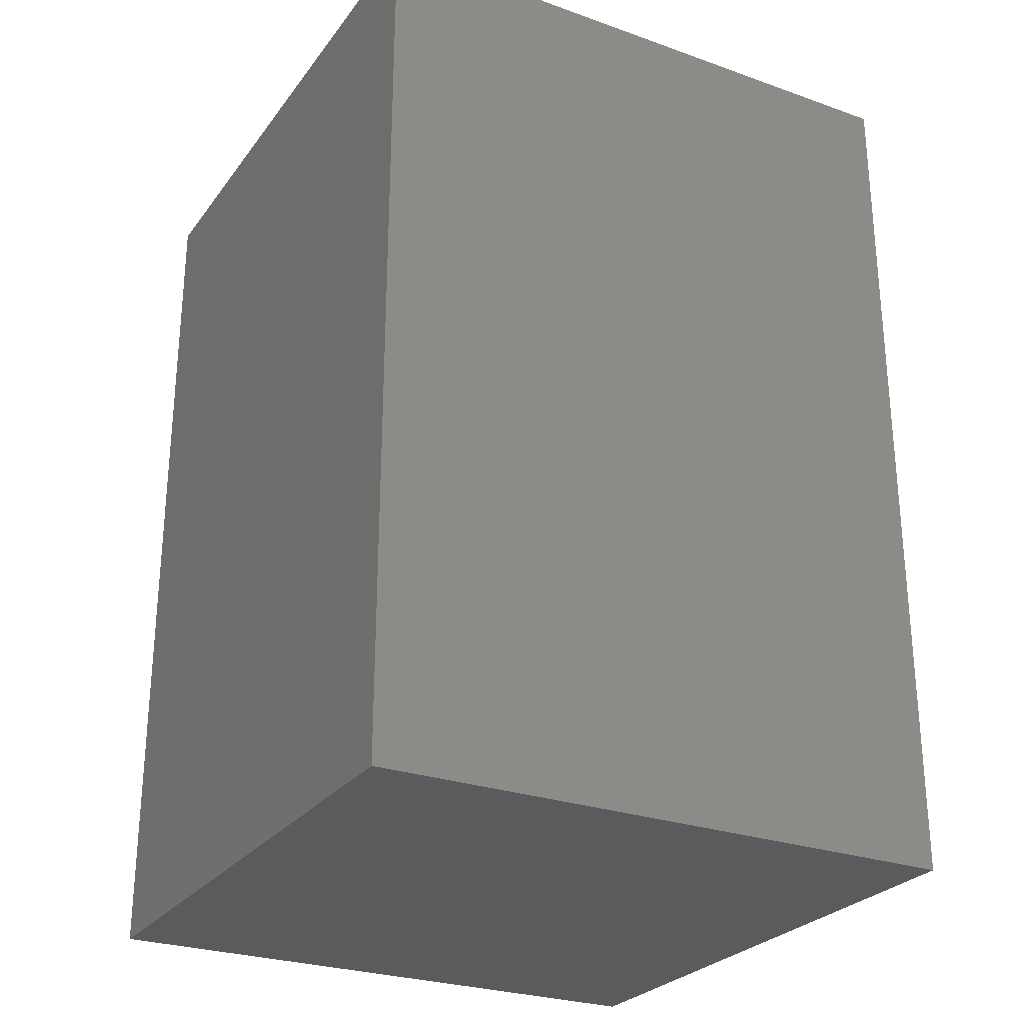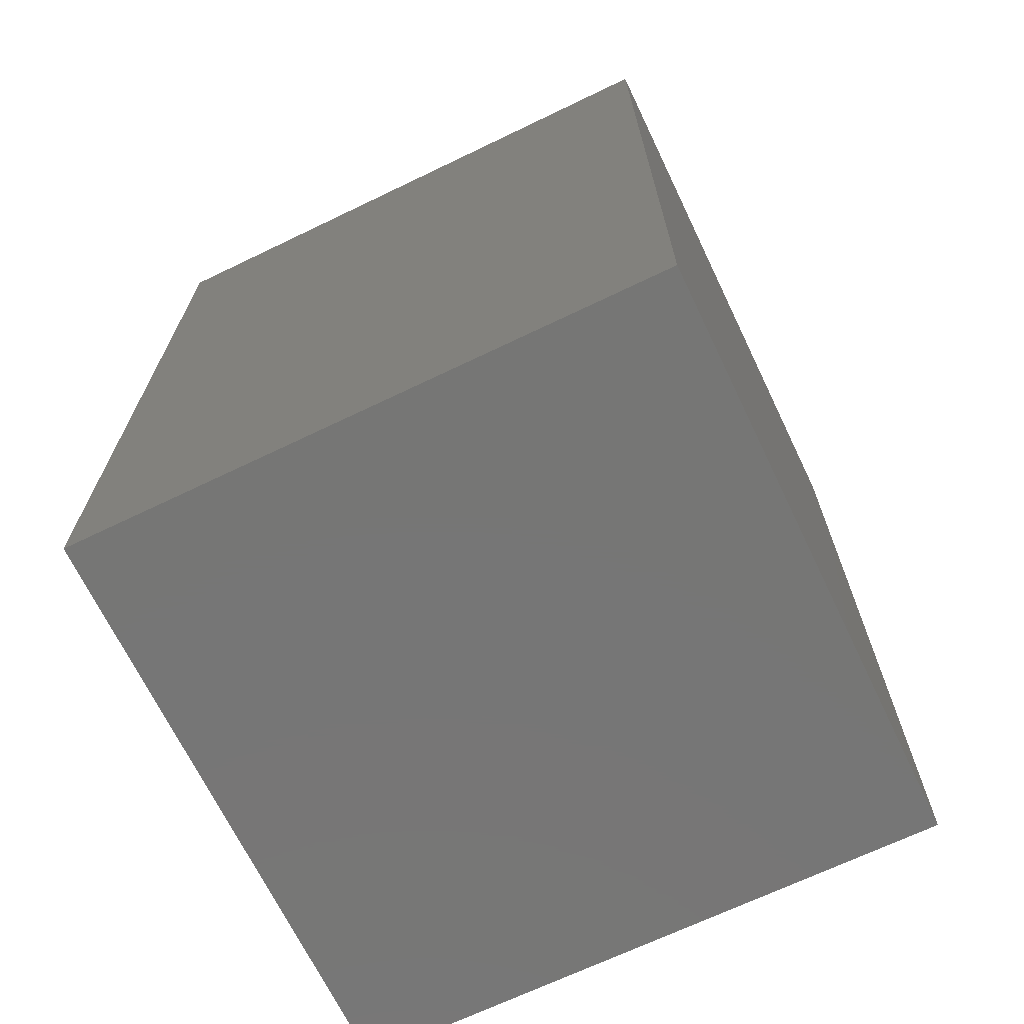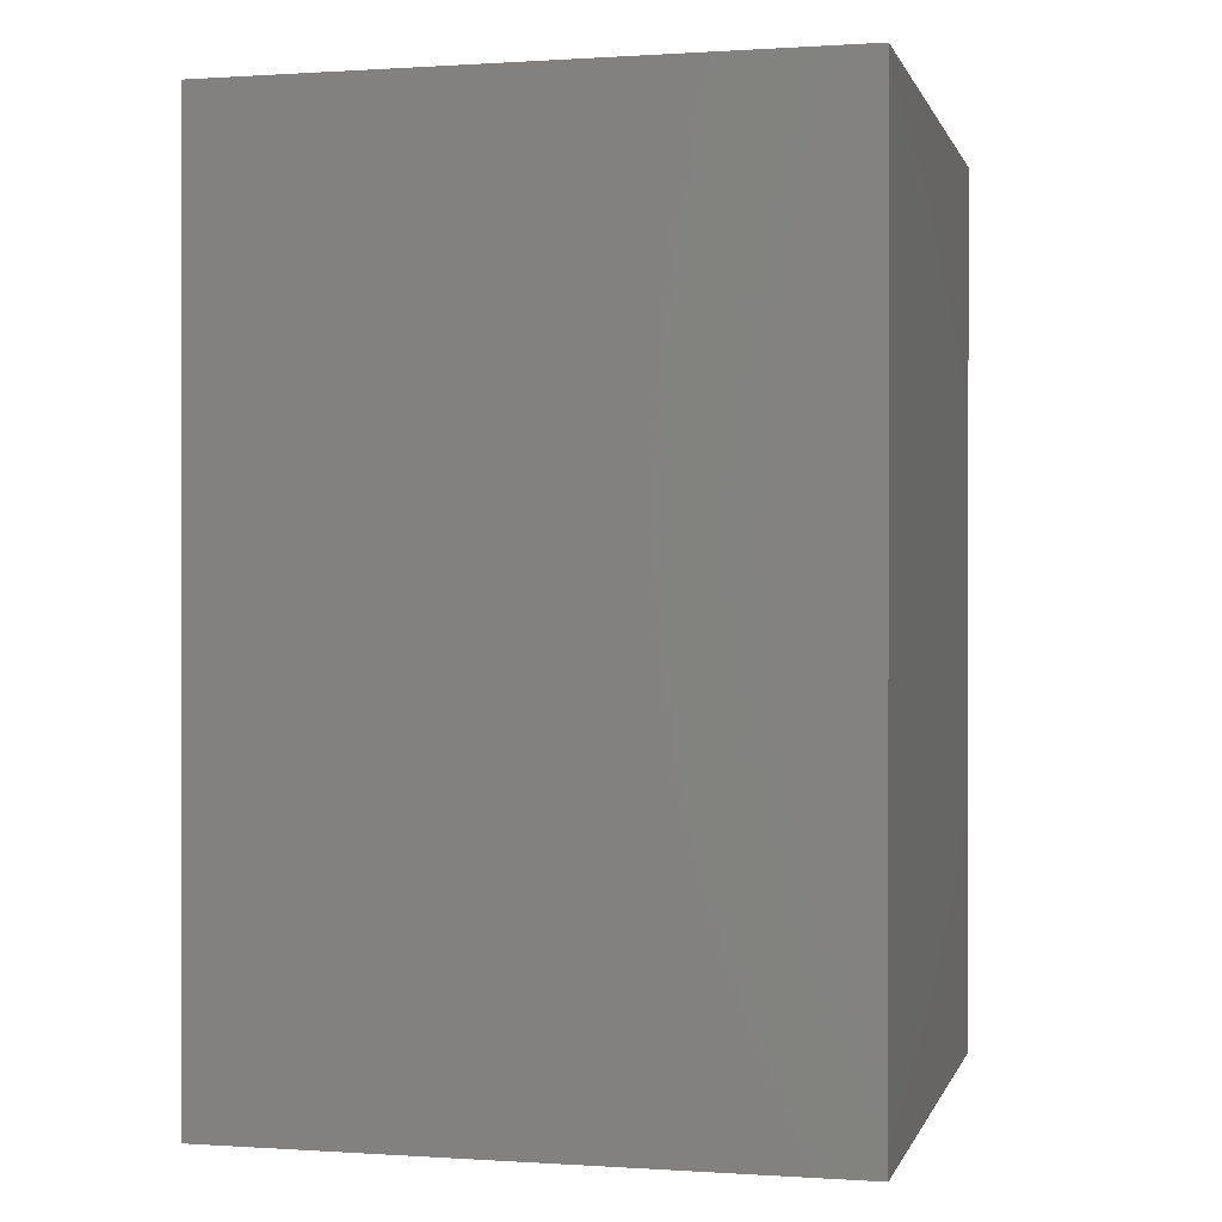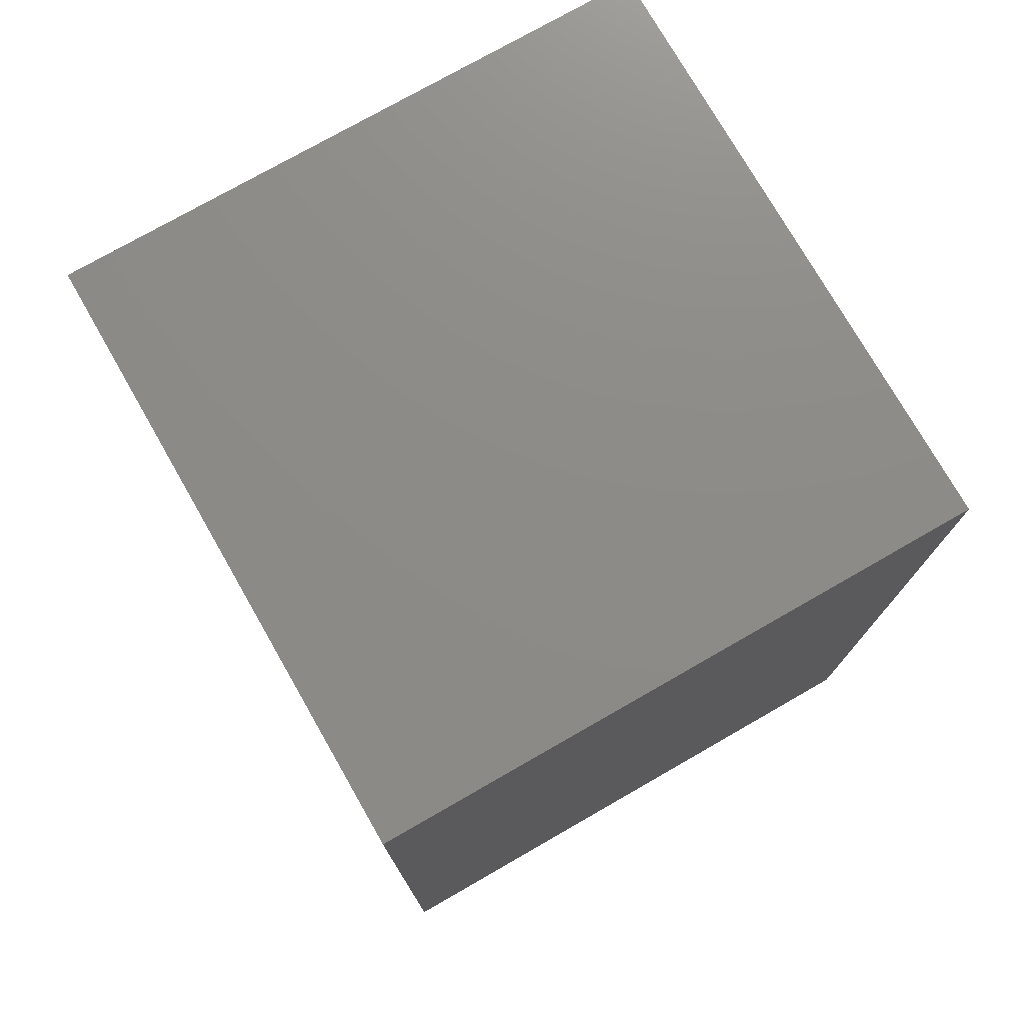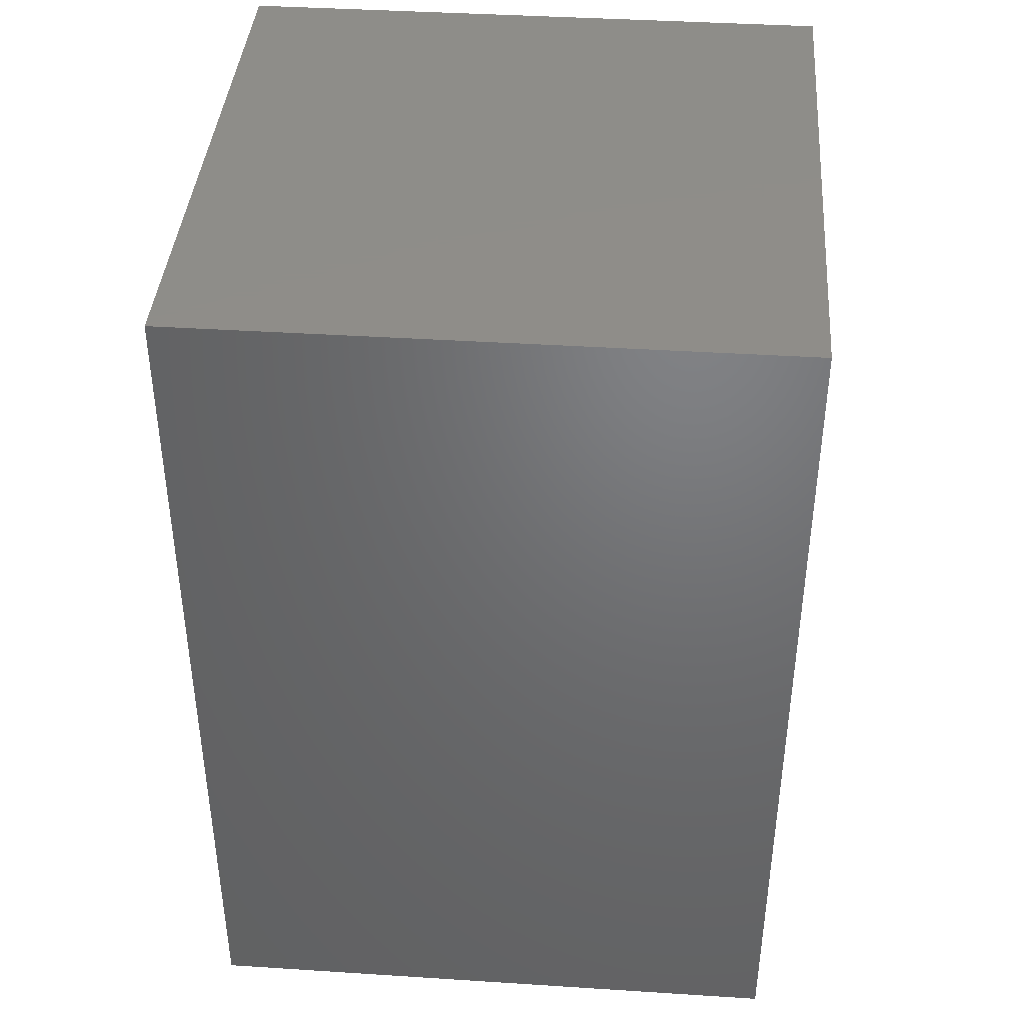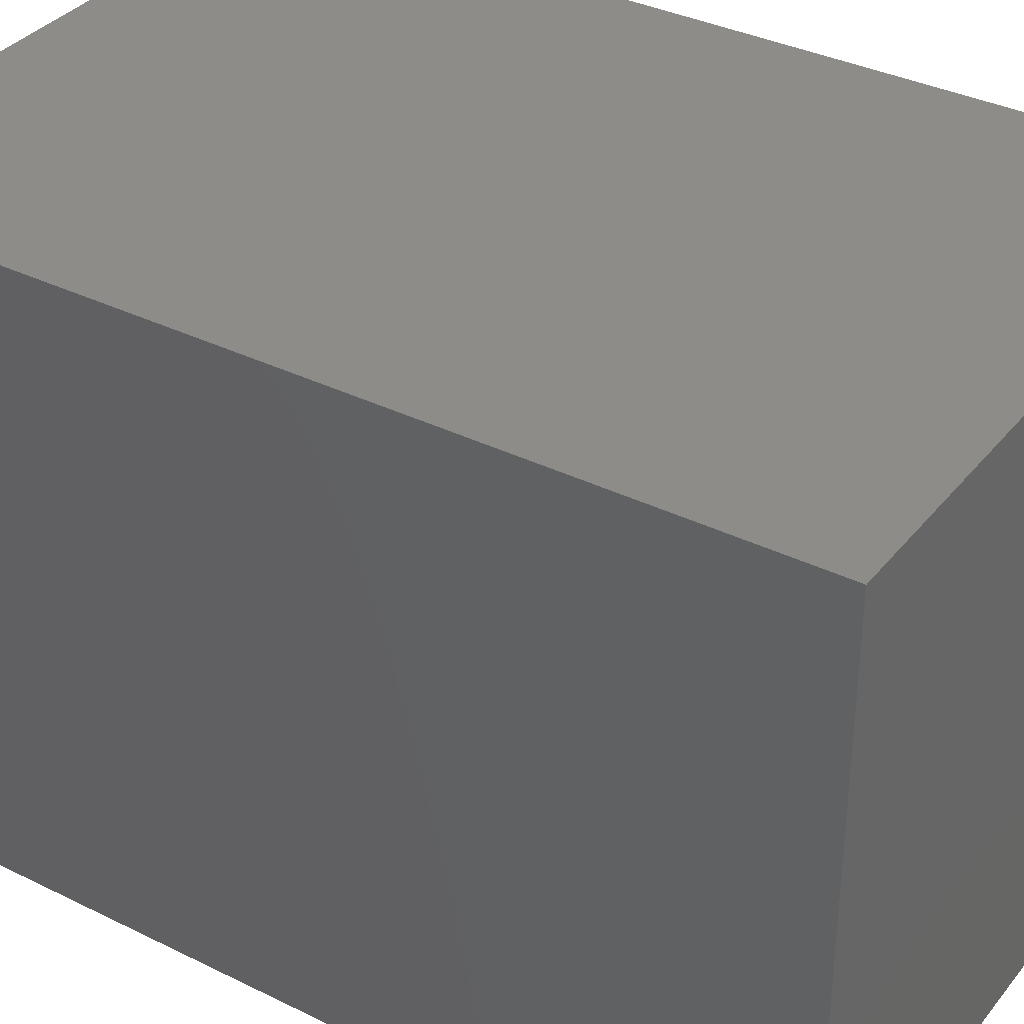
<metadata>
{"format":"stl","ext":"stl","renderer":"f3d","projection":"perspective","resolution":1024,"background":"white","views":[{"elev":-27.1,"azim":61.3,"up":"+Z"},{"elev":-68.7,"azim":-64.3,"up":"+Z"},{"elev":0.2,"azim":-76.1,"up":"+Z"},{"elev":75.8,"azim":-29.8,"up":"+Z"},{"elev":40.5,"azim":4.5,"up":"+Z"},{"elev":35.4,"azim":-56.8,"up":"+Y"}]}
</metadata>
<code>
# stl→obj: 8 verts, 12 faces
v 0.005 -0.005 0
v -0.005 -0.005 0
v 0.005 0.005 0
v -0.005 0.005 0
v -0.005 -0.005 0.015
v 0.005 -0.005 0.015
v -0.005 0.005 0.015
v 0.005 0.005 0.015
f 1 2 3
f 2 4 3
f 5 6 7
f 6 8 7
f 8 6 3
f 6 1 3
f 6 5 1
f 5 2 1
f 7 8 4
f 8 3 4
f 5 7 2
f 7 4 2

</code>
